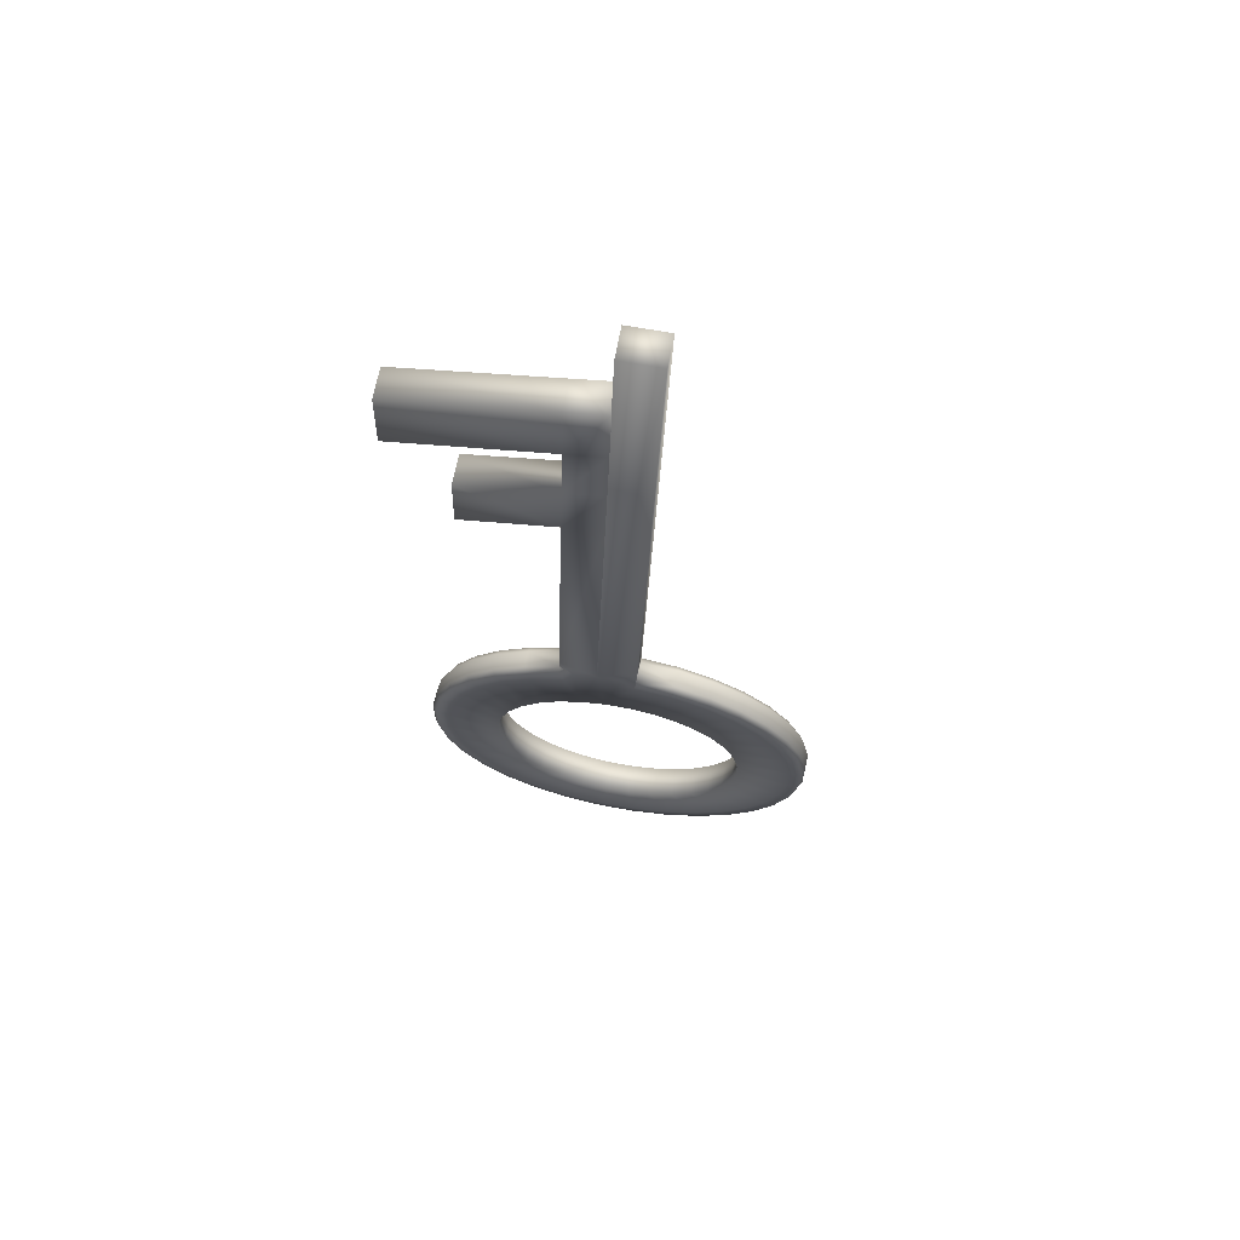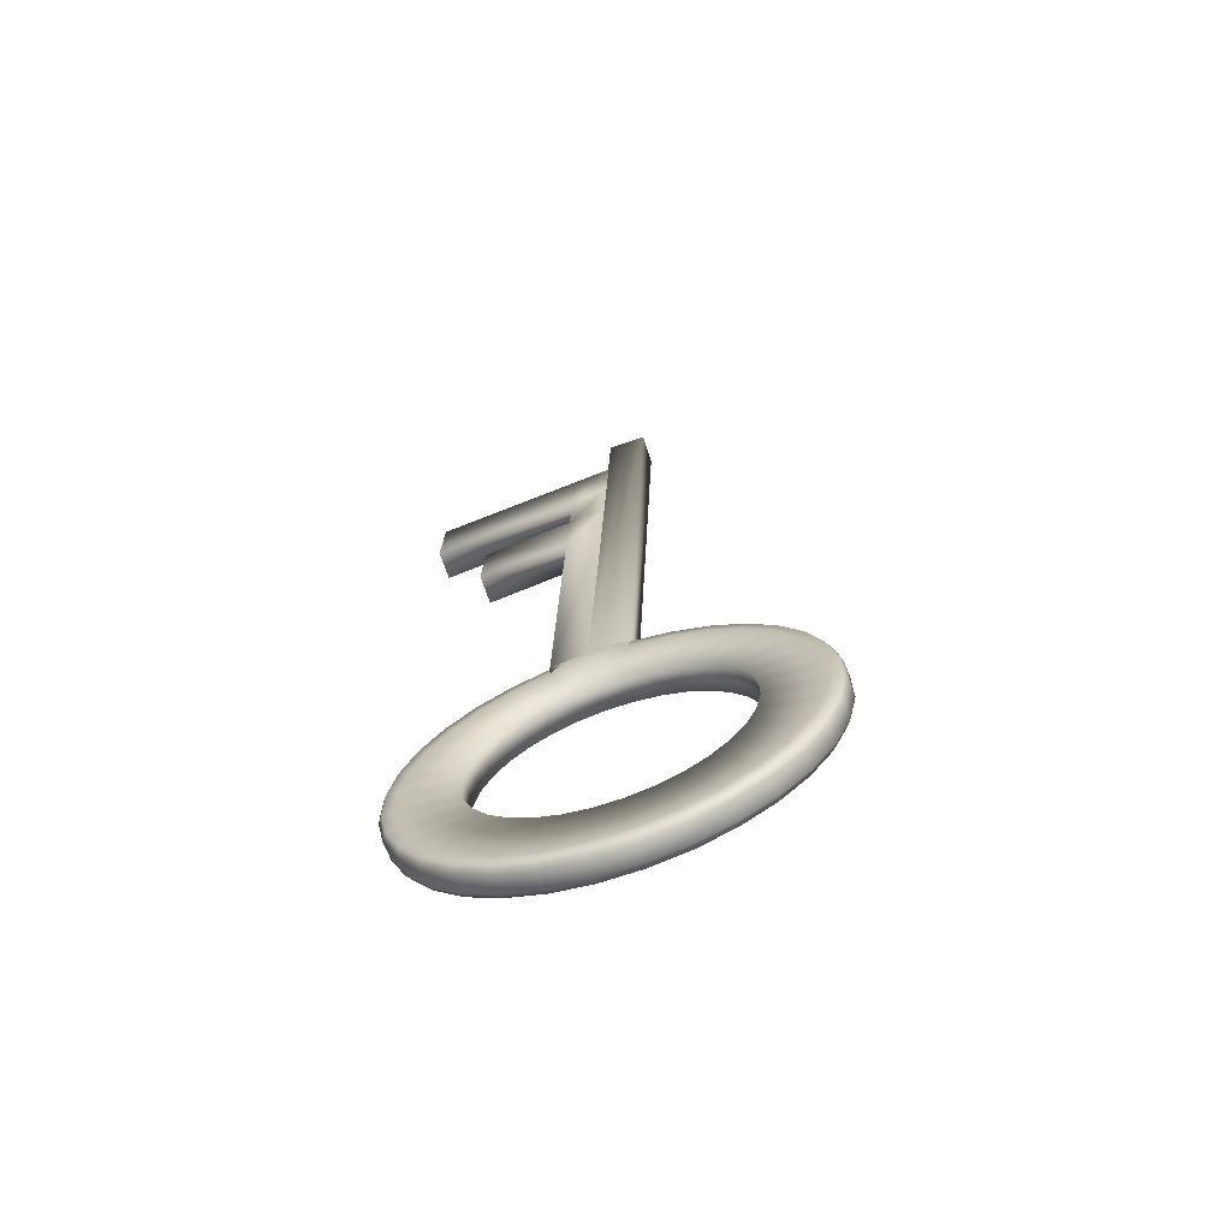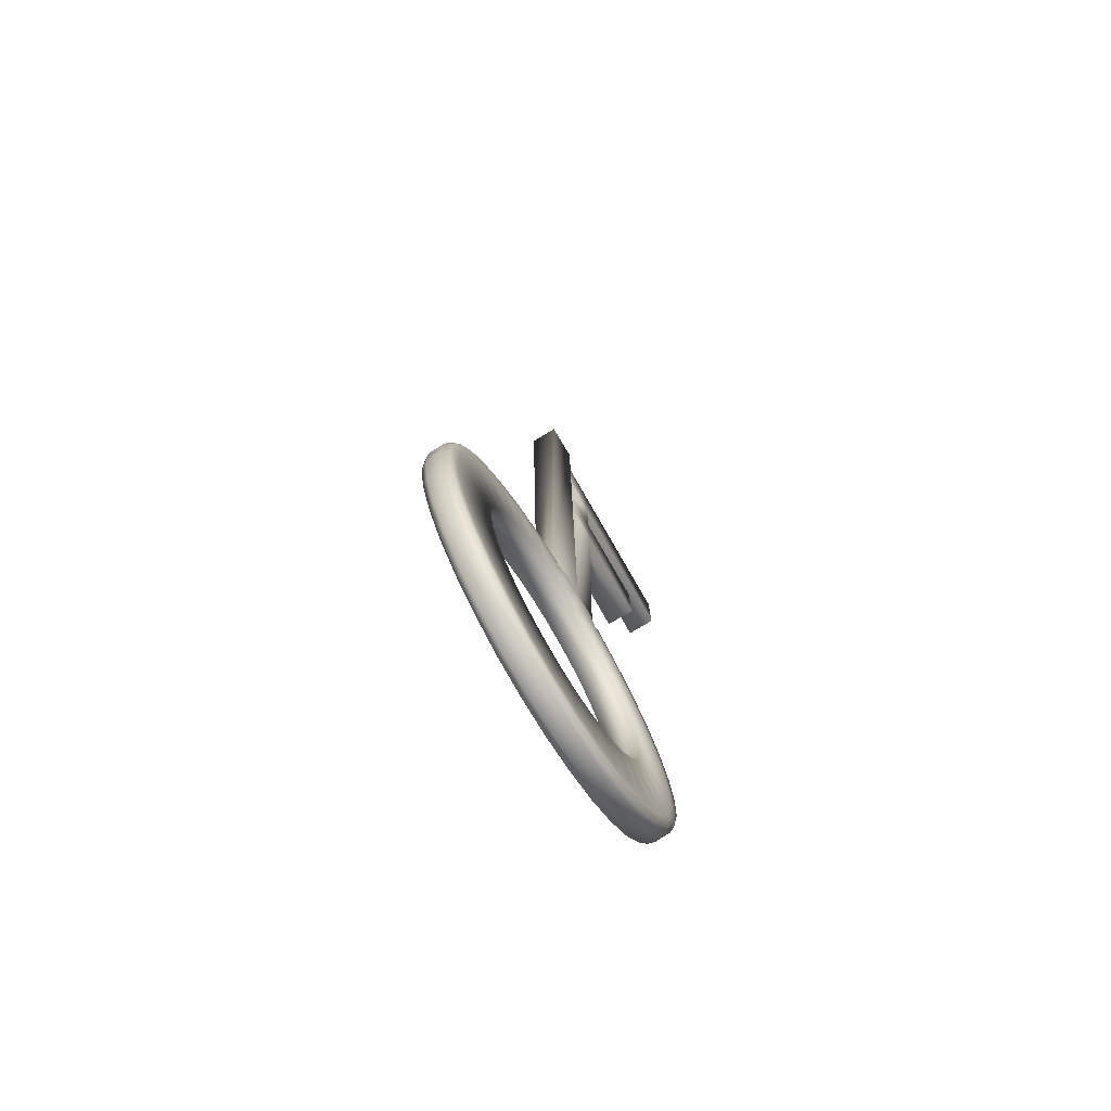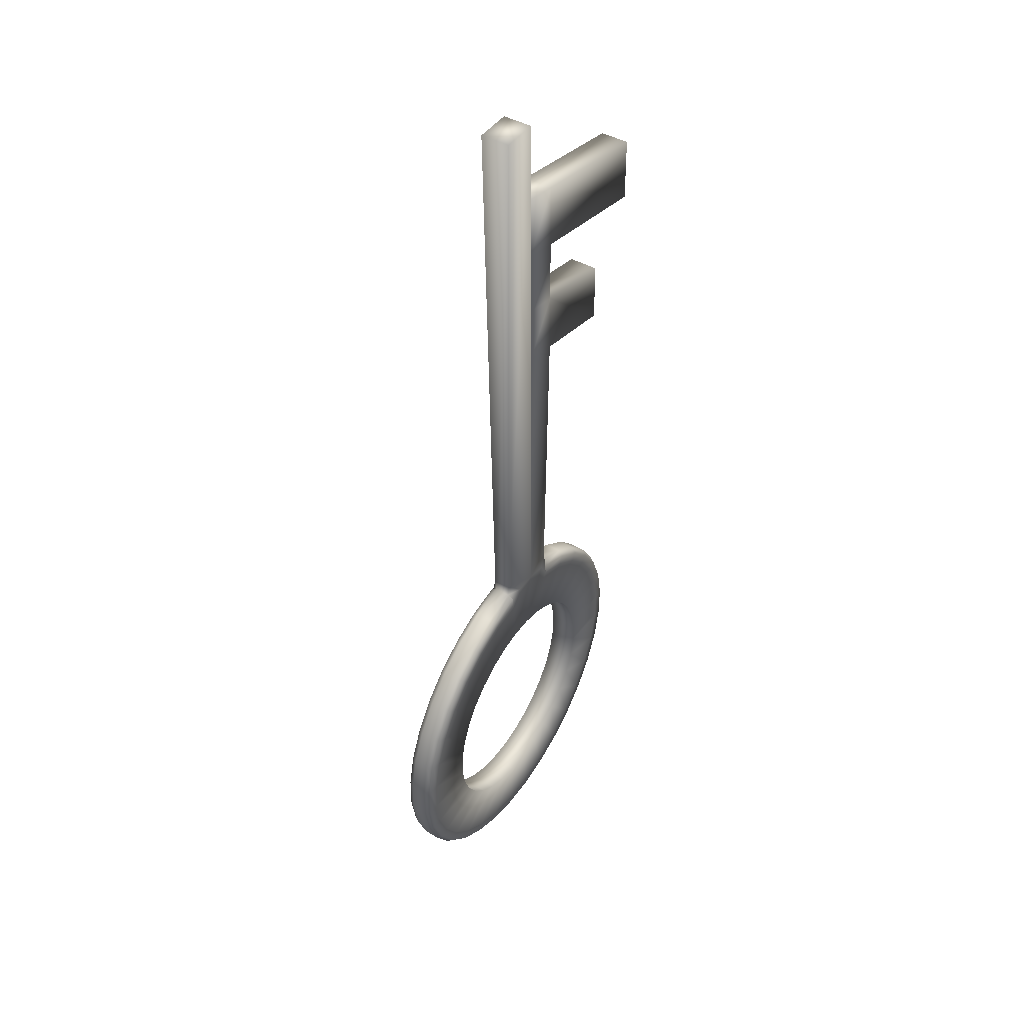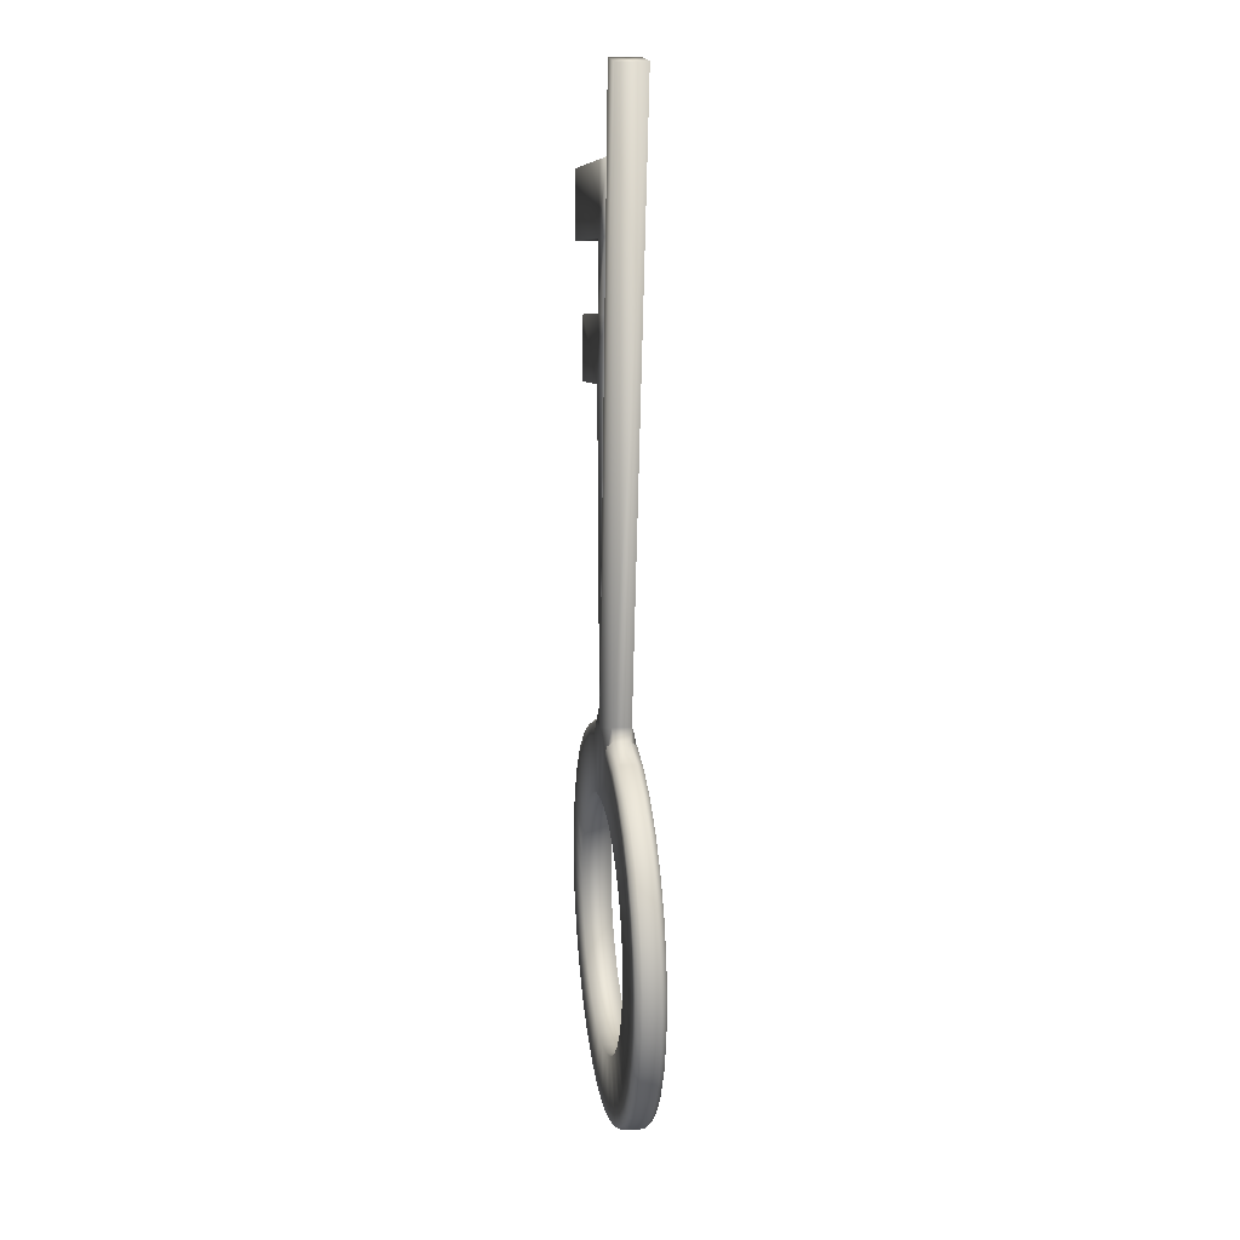
<metadata>
{"format":"obj","ext":"obj","renderer":"f3d","projection":"perspective","resolution":1024,"background":"white","views":[{"elev":67.4,"azim":6.6,"up":"+Z"},{"elev":-68.9,"azim":14.8,"up":"+Z"},{"elev":-76.3,"azim":117.1,"up":"+Z"},{"elev":44.1,"azim":118.7,"up":"+Z"},{"elev":19.7,"azim":76.9,"up":"+Z"}]}
</metadata>
<code>
o Cylinder
v -0.06602 -0.07709 -0.6406
v -0.05583 0.07278 -0.6421
v 0.05998 -0.08565 -0.6401
v 0.07017 0.06422 -0.6416
v 0.1835 -0.0938 -0.615
v 0.1937 0.05607 -0.6164
v 0.2997 -0.1012 -0.5662
v 0.3099 0.04864 -0.5677
v 0.4043 -0.1076 -0.4956
v 0.4144 0.04222 -0.4971
v 0.4931 -0.1128 -0.406
v 0.5032 0.03707 -0.4074
v 0.5627 -0.1165 -0.3007
v 0.5729 0.03336 -0.3022
v 0.6106 -0.1186 -0.1838
v 0.6207 0.03126 -0.1853
v 0.6347 -0.119 -0.0599
v 0.6449 0.03083 -0.06137
v 0.6343 -0.1178 0.06638
v 0.6445 0.0321 0.06491
v 0.6093 -0.1149 0.1901
v 0.6195 0.03501 0.1887
v 0.5607 -0.1104 0.3066
v 0.5709 0.03946 0.3051
v 0.4904 -0.1046 0.4113
v 0.5006 0.04527 0.4099
v 0.401 -0.09765 0.5003
v 0.4112 0.05222 0.4988
v 0.296 -0.08983 0.57
v 0.3062 0.06005 0.5686
v 0.1795 -0.08143 0.6179
v 0.1897 0.06844 0.6164
v 0.05583 -0.07278 0.6421
v 0.06602 0.07709 0.6406
v -0.07017 -0.06422 0.6416
v -0.05998 0.08565 0.6401
v -0.1937 -0.05607 0.6164
v -0.1835 0.0938 0.615
v -0.3099 -0.04864 0.5677
v -0.2997 0.1012 0.5662
v -0.4144 -0.04222 0.4971
v -0.4043 0.1076 0.4956
v -0.5032 -0.03707 0.4074
v -0.4931 0.1128 0.406
v -0.5729 -0.03336 0.3022
v -0.5627 0.1165 0.3007
v -0.6207 -0.03126 0.1853
v -0.6106 0.1186 0.1838
v -0.6449 -0.03083 0.06137
v -0.6347 0.119 0.0599
v -0.6445 -0.0321 -0.06491
v -0.6343 0.1178 -0.06638
v -0.6195 -0.03501 -0.1887
v -0.6093 0.1149 -0.1901
v -0.5709 -0.03946 -0.3051
v -0.5607 0.1104 -0.3066
v -0.5006 -0.04527 -0.4099
v -0.4904 0.1046 -0.4113
v -0.4112 -0.05222 -0.4988
v -0.401 0.09765 -0.5003
v -0.3062 -0.06005 -0.5686
v -0.296 0.08982 -0.57
v -0.1897 -0.06844 -0.6164
v -0.1795 0.08143 -0.6179
v -0.1061 -0.0583 0.9955
v -0.09592 0.09157 0.994
v 0.1905 0.103 4.141
v 0.1803 -0.04688 4.142
v -0.01523 -0.03359 4.142
v -0.005041 0.1163 4.14
v -0.01453 0.1119 3.715
v -0.02472 -0.03796 3.717
v -0.2164 -0.02531 3.678
v -0.2062 0.1246 3.676
v -0.05559 -0.04567 2.685
v -0.2473 -0.03302 2.646
v -0.2371 0.1169 2.644
v -0.04539 0.1042 2.683
v -0.04573 -0.04321 3.014
v -0.2272 0.1193 2.974
v -0.2374 -0.03056 2.975
v -0.03554 0.1067 3.013
v -0.7031 0.000136 2.876
v -0.7129 -0.002328 2.547
v -0.7027 0.1475 2.545
v -0.6929 0.15 2.875
v -0.03522 -0.04058 3.366
v -0.2167 0.1219 3.325
v -0.2269 -0.02793 3.327
v -0.02503 0.1093 3.364
v -0.9657 0.1747 3.523
v -0.9759 0.02484 3.525
v -0.9762 0.1721 3.172
v -0.9864 0.02222 3.174
v -0.09251 -0.07803 -0.9195
v -0.09928 -0.04482 -0.9948
v -0.09746 -0.07655 -0.9727
v 0.0963 -0.05812 -0.9941
v 0.08827 -0.09031 -0.9188
v 0.09379 -0.08955 -0.972
v 0.09846 0.05956 -0.9202
v 0.1057 0.02475 -0.9954
v 0.1038 0.05702 -0.9734
v -0.08986 0.03804 -0.9962
v -0.08232 0.07185 -0.9209
v -0.08749 0.07001 -0.9742
v 0.288 -0.07077 -0.9551
v 0.2655 -0.102 -0.8827
v 0.2812 -0.1019 -0.9339
v 0.2757 0.04786 -0.8842
v 0.2974 0.01209 -0.9564
v 0.2912 0.04464 -0.9353
v 0.4684 -0.0823 -0.8793
v 0.4323 -0.1127 -0.8127
v 0.4577 -0.1132 -0.8598
v 0.4425 0.03721 -0.8142
v 0.4779 0.000567 -0.8807
v 0.4677 0.03337 -0.8613
v 0.6307 -0.09226 -0.7698
v 0.5823 -0.1219 -0.7115
v 0.6164 -0.1229 -0.7527
v 0.5925 0.028 -0.7129
v 0.6401 -0.009393 -0.7712
v 0.6263 0.02363 -0.7541
v 0.7686 -0.1003 -0.6307
v 0.7097 -0.1293 -0.5828
v 0.7512 -0.1308 -0.6166
v 0.7199 0.0206 -0.5843
v 0.778 -0.0174 -0.632
v 0.7611 0.0158 -0.6181
v 0.8767 -0.106 -0.4672
v 0.8096 -0.1346 -0.4318
v 0.8569 -0.1364 -0.4568
v 0.8198 0.01528 -0.4333
v 0.8861 -0.02315 -0.4686
v 0.8669 0.01018 -0.4583
v 0.951 -0.1093 -0.2858
v 0.8783 -0.1376 -0.2641
v 0.9295 -0.1396 -0.2795
v 0.8885 0.01226 -0.2656
v 0.9604 -0.02642 -0.2872
v 0.9395 0.006982 -0.2809
v 0.9885 -0.1099 -0.09344
v 0.913 -0.1382 -0.08627
v 0.9662 -0.1402 -0.09132
v 0.9232 0.01165 -0.08774
v 0.9979 -0.02708 -0.0948
v 0.9762 0.006334 -0.09276
v 0.9879 -0.108 0.1026
v 0.9124 -0.1364 0.09493
v 0.9656 -0.1383 0.1004
v 0.9226 0.01347 0.09346
v 0.9973 -0.02511 0.1012
v 0.9756 0.008258 0.09892
v 0.9491 -0.1035 0.2947
v 0.8765 -0.1322 0.2725
v 0.9277 -0.1339 0.2882
v 0.8867 0.01765 0.271
v 0.9585 -0.02059 0.2933
v 0.9376 0.01268 0.2868
v 0.8736 -0.09655 0.4755
v 0.8068 -0.1258 0.4396
v 0.8539 -0.1271 0.465
v 0.817 0.02403 0.4382
v 0.8831 -0.01369 0.4741
v 0.8639 0.01943 0.4636
v 0.7645 -0.08753 0.6381
v 0.7059 -0.1175 0.5899
v 0.7471 -0.1183 0.624
v 0.7161 0.03237 0.5884
v 0.7739 -0.004665 0.6367
v 0.7571 0.02825 0.6225
v 0.6257 -0.07674 0.7761
v 0.5776 -0.1075 0.7175
v 0.6115 -0.1078 0.759
v 0.5878 0.04235 0.716
v 0.6351 0.006126 0.7748
v 0.6214 0.03881 0.7575
v 0.4627 -0.06459 0.8844
v 0.427 -0.0963 0.8176
v 0.4521 -0.09588 0.8649
v 0.4372 0.05357 0.8161
v 0.4722 0.01827 0.883
v 0.4621 0.05068 0.8634
v 0.2818 -0.05156 0.9587
v 0.2597 -0.08425 0.8863
v 0.2752 -0.08314 0.9375
v 0.2699 0.06562 0.8848
v 0.2912 0.03131 0.9573
v 0.2852 0.06343 0.9361
v 0.08232 -0.07185 0.9209
v 0.08986 -0.03814 0.9962
v 0.09165 -0.04319 1.071
v 0.01436 -0.06649 0.996
v 0.08749 -0.07001 0.9742
v 0.09928 0.04473 0.9948
v 0.09251 0.07803 0.9195
v 0.02456 0.08338 0.9945
v 0.1018 0.05096 1.07
v 0.09746 0.07655 0.9727
v -0.2974 -0.01219 0.9564
v -0.2757 -0.04786 0.8842
v -0.2242 -0.05051 0.9715
v -0.2956 -0.01727 1.032
v -0.2912 -0.04464 0.9353
v -0.2655 0.102 0.8827
v -0.288 0.07067 0.9551
v -0.2854 0.07688 1.03
v -0.214 0.09937 0.97
v -0.2812 0.1019 0.9339
v -0.4779 -0.000663 0.8807
v -0.4425 -0.03721 0.8142
v -0.4677 -0.03337 0.8612
v -0.4323 0.1127 0.8127
v -0.4684 0.0822 0.8793
v -0.4577 0.1132 0.8598
v -0.6401 0.009297 0.7712
v -0.5925 -0.028 0.7129
v -0.6263 -0.02363 0.7541
v -0.5823 0.1219 0.7115
v -0.6307 0.09216 0.7698
v -0.6164 0.1229 0.7527
v -0.778 0.01731 0.632
v -0.7199 -0.0206 0.5843
v -0.7611 -0.0158 0.6181
v -0.7097 0.1293 0.5828
v -0.7686 0.1002 0.6307
v -0.7512 0.1308 0.6166
v -0.8861 0.02305 0.4686
v -0.8198 -0.01528 0.4333
v -0.8669 -0.01018 0.4583
v -0.8096 0.1346 0.4318
v -0.8767 0.1059 0.4672
v -0.8569 0.1364 0.4568
v -0.9604 0.02632 0.2872
v -0.8885 -0.01226 0.2656
v -0.9395 -0.006982 0.2809
v -0.8783 0.1376 0.2641
v -0.951 0.1092 0.2858
v -0.9295 0.1396 0.2795
v -0.9979 0.02699 0.0948
v -0.9232 -0.01165 0.08774
v -0.9762 -0.006334 0.09276
v -0.913 0.1382 0.08626
v -0.9885 0.1099 0.09344
v -0.9662 0.1402 0.09132
v -0.9973 0.02502 -0.1012
v -0.9226 -0.01347 -0.09346
v -0.9756 -0.008258 -0.09892
v -0.9124 0.1364 -0.09493
v -0.9879 0.1079 -0.1026
v -0.9656 0.1383 -0.1004
v -0.9585 0.02049 -0.2933
v -0.8867 -0.01765 -0.271
v -0.9376 -0.01268 -0.2868
v -0.8765 0.1322 -0.2725
v -0.9491 0.1034 -0.2947
v -0.9277 0.1339 -0.2882
v -0.8831 0.01359 -0.4741
v -0.817 -0.02403 -0.4382
v -0.8639 -0.01943 -0.4636
v -0.8068 0.1258 -0.4396
v -0.8736 0.09645 -0.4755
v -0.8539 0.1271 -0.465
v -0.7739 0.004568 -0.6367
v -0.7161 -0.03237 -0.5884
v -0.7571 -0.02825 -0.6225
v -0.7059 0.1175 -0.5899
v -0.7645 0.08743 -0.6381
v -0.7471 0.1183 -0.624
v -0.6351 -0.006223 -0.7748
v -0.5878 -0.04235 -0.7161
v -0.6214 -0.03881 -0.7575
v -0.5776 0.1075 -0.7175
v -0.6257 0.07664 -0.7761
v -0.6115 0.1078 -0.759
v -0.4722 -0.01837 -0.883
v -0.4372 -0.05357 -0.8161
v -0.4621 -0.05068 -0.8634
v -0.427 0.0963 -0.8176
v -0.4627 0.0645 -0.8844
v -0.4521 0.09588 -0.8649
v -0.2912 -0.0314 -0.9573
v -0.2699 -0.06562 -0.8848
v -0.2852 -0.06343 -0.9361
v -0.2597 0.08425 -0.8863
v -0.2818 0.05146 -0.9587
v -0.2752 0.08314 -0.9375
f 283 287 104 96
f 5 3 99 108
f 7 5 108 114
f 9 7 114 120
f 11 9 120 126
f 13 11 126 132
f 15 13 132 138
f 17 15 138 144
f 19 17 144 150
f 21 19 150 156
f 23 21 156 162
f 25 23 162 168
f 27 25 168 174
f 29 27 174 180
f 31 29 180 186
f 33 31 186 191
f 204 203 65 75 76
f 89 87 72 73
f 39 37 202 212
f 41 39 212 218
f 43 41 218 224
f 45 43 224 230
f 47 45 230 236
f 49 47 236 242
f 51 49 242 248
f 53 51 248 254
f 55 53 254 260
f 57 55 260 266
f 59 57 266 272
f 61 59 272 278
f 64 62 61 63
f 63 61 278 284
f 1 63 284 95
f 2 64 63 1
f 96 104 102 98
f 4 6 110 101
f 2 4 101 105
f 64 2 105 286
f 6 8 116 110
f 113 117 123 119
f 8 10 122 116
f 119 123 129 125
f 10 12 128 122
f 125 129 135 131
f 12 14 134 128
f 131 135 141 137
f 14 16 140 134
f 137 141 147 143
f 16 18 146 140
f 143 147 153 149
f 18 20 152 146
f 149 153 159 155
f 20 22 158 152
f 155 159 165 161
f 22 24 164 158
f 161 165 171 167
f 24 26 170 164
f 167 171 177 173
f 26 28 176 170
f 173 177 183 179
f 28 30 182 176
f 179 183 189 185
f 30 32 188 182
f 185 189 196 192
f 32 34 197 188
f 193 192 196 199 67 68
f 65 194 193 68 69
f 199 198 66 70 67
f 208 207 201 204 76 77
f 38 40 214 206
f 37 35 65 203 202
f 211 215 221 217
f 40 42 220 214
f 217 221 227 223
f 42 44 226 220
f 223 227 233 229
f 44 46 232 226
f 229 233 239 235
f 46 48 238 232
f 235 239 245 241
f 48 50 244 238
f 241 245 251 247
f 50 52 250 244
f 247 251 257 253
f 52 54 256 250
f 253 257 263 259
f 54 56 262 256
f 259 263 269 265
f 56 58 268 262
f 265 269 275 271
f 58 60 274 268
f 271 275 281 277
f 60 62 280 274
f 277 281 287 283
f 62 64 286 280
f 98 102 111 107
f 107 111 117 113
f 62 60 59 61
f 60 58 57 59
f 58 56 55 57
f 56 54 53 55
f 54 52 51 53
f 52 50 49 51
f 50 48 47 49
f 48 46 45 47
f 46 44 43 45
f 44 42 41 43
f 42 40 39 41
f 40 38 37 39
f 38 36 35 37
f 36 34 33 35
f 34 32 31 33
f 32 30 29 31
f 30 28 27 29
f 28 26 25 27
f 26 24 23 25
f 24 22 21 23
f 22 20 19 21
f 20 18 17 19
f 18 16 15 17
f 16 14 13 15
f 14 12 11 13
f 12 10 9 11
f 10 8 7 9
f 8 6 5 7
f 6 4 3 5
f 4 2 1 3
f 68 67 70 69
f 35 33 191 194 65
f 66 65 69 70
f 34 36 66 198 197
f 72 71 74 73
f 90 88 74 71
f 87 90 71 72
f 74 88 93 91
f 66 209 208 77 78
f 65 66 78 75
f 36 38 206 209 66
f 201 207 215 211
f 80 77 85 86
f 75 78 82 79
f 78 77 80 82
f 76 75 79 81
f 85 84 83 86
f 76 81 83 84
f 81 80 86 83
f 77 76 84 85
f 80 81 89 88
f 79 82 90 87
f 82 80 88 90
f 81 79 87 89
f 93 94 92 91
f 73 74 91 92
f 88 89 94 93
f 89 73 92 94
f 191 195 192 193 194
f 196 200 197 198 199
f 201 205 202 203 204
f 206 210 207 208 209
f 96 98 100 97
f 97 100 99 95
f 102 104 106 103
f 103 106 105 101
f 98 107 109 100
f 100 109 108 99
f 111 102 103 112
f 112 103 101 110
f 107 113 115 109
f 109 115 114 108
f 117 111 112 118
f 118 112 110 116
f 113 119 121 115
f 115 121 120 114
f 123 117 118 124
f 124 118 116 122
f 119 125 127 121
f 121 127 126 120
f 129 123 124 130
f 130 124 122 128
f 125 131 133 127
f 127 133 132 126
f 135 129 130 136
f 136 130 128 134
f 131 137 139 133
f 133 139 138 132
f 141 135 136 142
f 142 136 134 140
f 137 143 145 139
f 139 145 144 138
f 147 141 142 148
f 148 142 140 146
f 143 149 151 145
f 145 151 150 144
f 153 147 148 154
f 154 148 146 152
f 149 155 157 151
f 151 157 156 150
f 159 153 154 160
f 160 154 152 158
f 155 161 163 157
f 157 163 162 156
f 165 159 160 166
f 166 160 158 164
f 161 167 169 163
f 163 169 168 162
f 171 165 166 172
f 172 166 164 170
f 167 173 175 169
f 169 175 174 168
f 177 171 172 178
f 178 172 170 176
f 173 179 181 175
f 175 181 180 174
f 183 177 178 184
f 184 178 176 182
f 179 185 187 181
f 181 187 186 180
f 189 183 184 190
f 190 184 182 188
f 185 192 195 187
f 187 195 191 186
f 196 189 190 200
f 200 190 188 197
f 201 211 213 205
f 205 213 212 202
f 215 207 210 216
f 216 210 206 214
f 211 217 219 213
f 213 219 218 212
f 221 215 216 222
f 222 216 214 220
f 217 223 225 219
f 219 225 224 218
f 227 221 222 228
f 228 222 220 226
f 223 229 231 225
f 225 231 230 224
f 233 227 228 234
f 234 228 226 232
f 229 235 237 231
f 231 237 236 230
f 239 233 234 240
f 240 234 232 238
f 235 241 243 237
f 237 243 242 236
f 245 239 240 246
f 246 240 238 244
f 241 247 249 243
f 243 249 248 242
f 251 245 246 252
f 252 246 244 250
f 247 253 255 249
f 249 255 254 248
f 257 251 252 258
f 258 252 250 256
f 253 259 261 255
f 255 261 260 254
f 263 257 258 264
f 264 258 256 262
f 259 265 267 261
f 261 267 266 260
f 269 263 264 270
f 270 264 262 268
f 265 271 273 267
f 267 273 272 266
f 275 269 270 276
f 276 270 268 274
f 271 277 279 273
f 273 279 278 272
f 281 275 276 282
f 282 276 274 280
f 277 283 285 279
f 279 285 284 278
f 287 281 282 288
f 288 282 280 286
f 283 96 97 285
f 285 97 95 284
f 104 287 288 106
f 106 288 286 105
f 3 1 95 99

</code>
